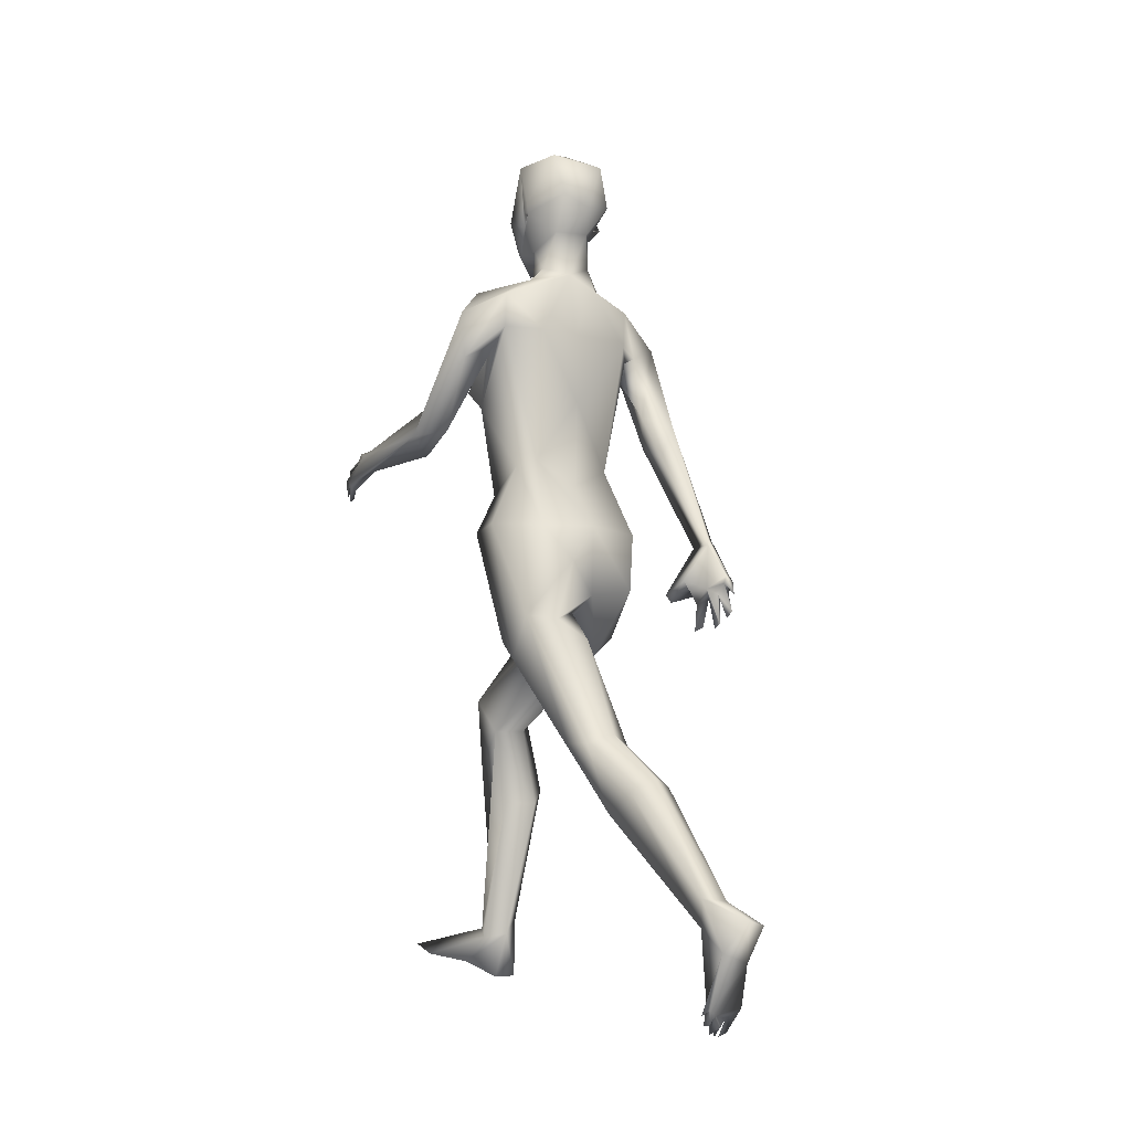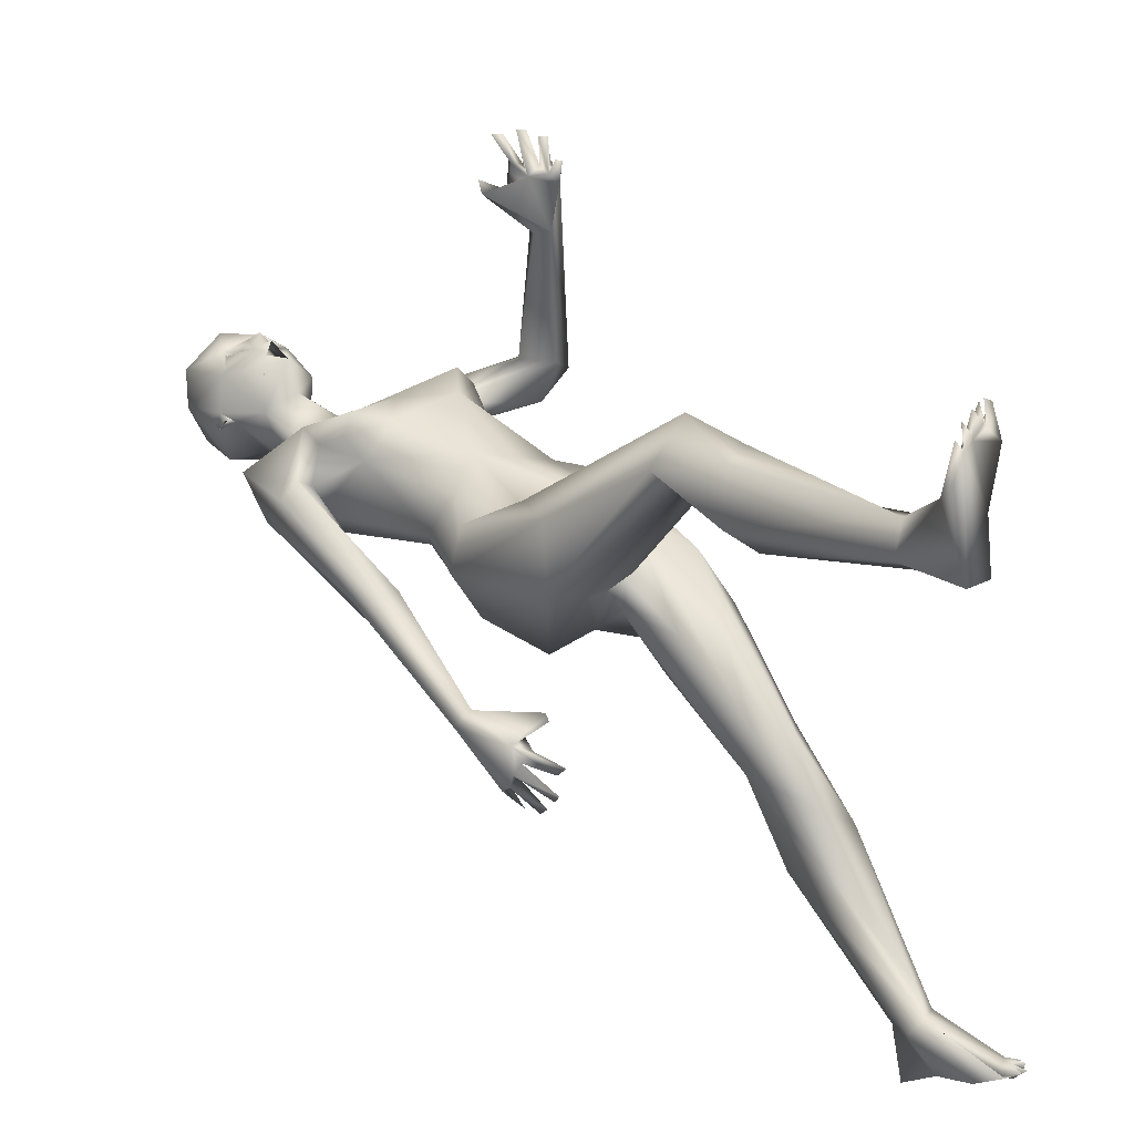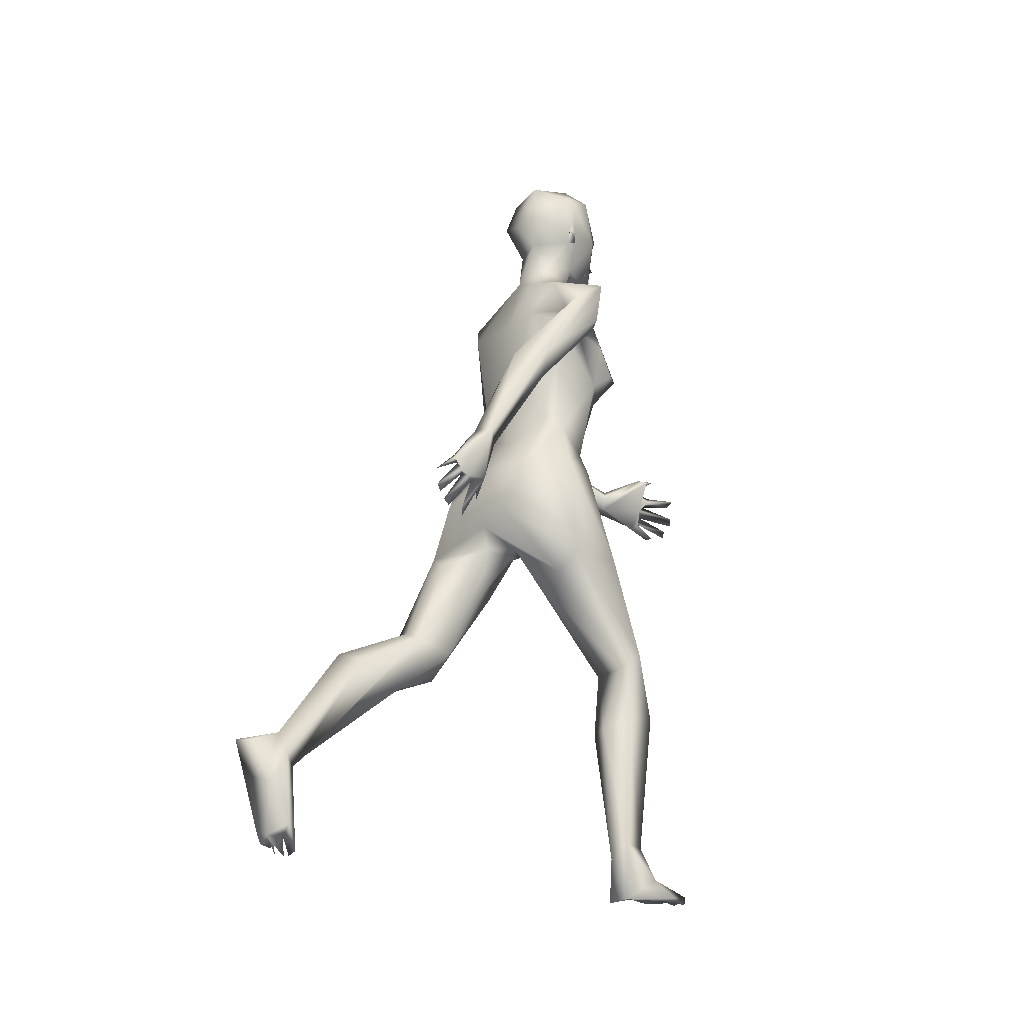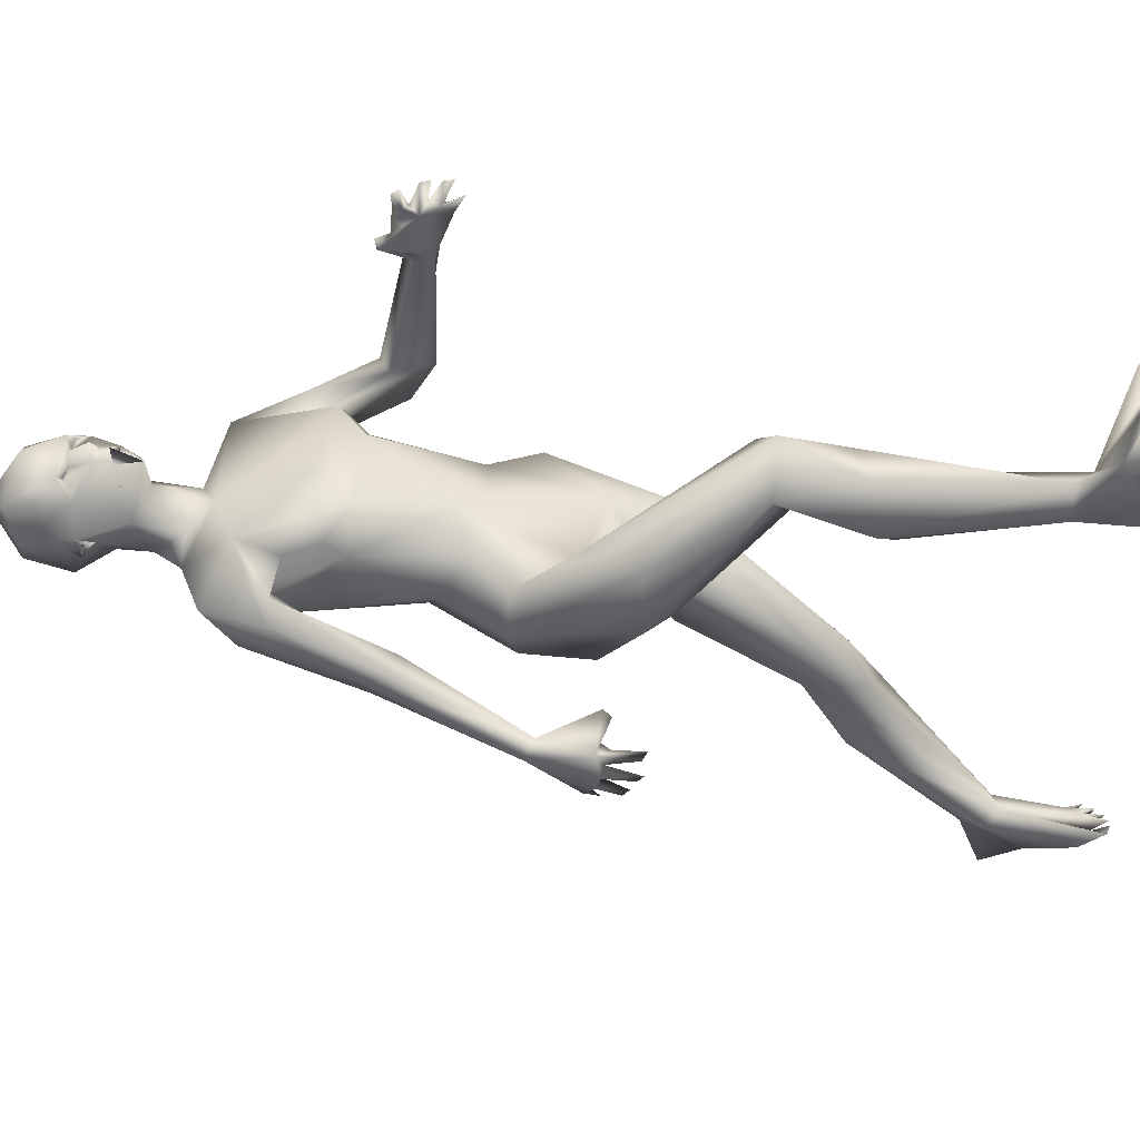
<metadata>
{"format":"obj","ext":"obj","renderer":"f3d","projection":"perspective","resolution":1024,"background":"white","views":[{"elev":-4.6,"azim":140.7,"up":"+Y"},{"elev":22.9,"azim":-41.3,"up":"+Z"},{"elev":-27.1,"azim":-131.8,"up":"+Y"},{"elev":42.9,"azim":-81.7,"up":"+Z"}]}
</metadata>
<code>
o 1-base
v 0.2354 1.334 -1.705
v 0.2754 1.347 -1.685
v 0.2895 1.351 -1.672
v 0.2766 1.315 -1.673
v 0.2903 1.322 -1.654
v 0.2856 1.409 -1.675
v 0.2359 1.423 -1.72
v 0.2907 1.31 -1.665
v 0.2617 1.311 -1.689
v 0.2896 1.287 -1.668
v 0.278 1.292 -1.676
v 0.2654 1.281 -1.698
v 0.2921 1.333 -1.701
v 0.2916 1.262 -1.759
v 0.2704 1.315 -1.761
v 0.3004 1.254 -1.724
v 0.2597 1.208 -1.76
v 0.3059 1.18 -1.743
v 0.2653 1.252 -1.799
v 0.2825 1.305 -1.817
v 0.2622 1.419 -1.829
v 0.252 1.351 -1.835
v 0.2992 1.343 -1.844
v 0.224 1.404 -1.768
v 0.2557 1.269 -1.745
v 0.2529 1.347 -1.686
v 0.2532 1.356 -1.682
v 0.2701 1.333 -1.695
v 0.2807 1.352 -1.698
v 0.2473 1.347 -1.698
v 0.2645 1.365 -1.705
v 0.2601 1.347 -1.715
v 0.1454 1.165 -1.772
v 0.2011 1.074 -1.723
v 0.2231 1.138 -1.722
v 0.1447 1.085 -1.787
v 0.1696 0.9876 -1.887
v 0.1737 1.085 -1.769
v 0.2004 1.092 -1.784
v 0.2767 1.209 -1.83
v 0.2113 1.18 -1.831
v 0.2408 1.114 -1.862
v 0.3219 1.017 -1.841
v 0.2079 1.096 -1.828
v 0.1491 1.122 -1.828
v 0.1831 1.107 -1.822
v 0.1827 0.9401 -1.888
v 0.2224 0.9441 -1.889
v 0.2203 1.03 -1.671
v 0.3086 1.057 -1.681
v 0.2645 0.9977 -1.683
v 0.2022 1.024 -1.698
v 0.2155 0.9988 -1.727
v 0.2253 0.6447 -2.035
v 0.2082 0.69 -2.03
v 0.2189 0.6822 -2.013
v 0.2345 0.6381 -2.026
v 0.2158 0.7066 -2.034
v 0.2258 0.6496 -2.073
v 0.2257 0.6412 -2.062
v 0.1952 0.6979 -2.061
v 0.2075 0.698 -2.05
v 0.2182 0.6675 -2.094
v 0.2213 0.6583 -2.084
v 0.2066 0.7255 -2.069
v 0.2051 0.714 -2.062
v 0.1978 0.7149 -2.074
v 0.217 0.6949 -2.097
v 0.2535 0.6982 -1.979
v 0.2475 0.6852 -1.985
v 0.2297 0.7204 -1.996
v 0.1992 0.7001 -2.008
v 0.2112 0.7772 -2.031
v 0.1962 0.6923 -2.043
v 0.1999 0.977 -1.937
v 0.2341 0.9921 -1.901
v 0.2343 0.9221 -1.947
v 0.205 0.7871 -2.025
v 0.1801 0.7859 -2.007
v 0.1994 0.7742 -1.986
v 0.2295 1.207 -1.788
v 0.231 0.8921 -1.795
v 0.248 0.9094 -1.821
v 0.294 0.8802 -1.702
v 0.3288 0.8794 -1.843
v 0.2462 0.8609 -1.738
v 0.2394 0.8005 -1.883
v 0.329 0.8105 -1.89
v 0.2672 0.7069 -1.908
v 0.3334 0.6983 -1.892
v 0.2442 0.6118 -1.796
v 0.1945 0.805 -1.813
v 0.2111 0.804 -1.752
v 0.24 0.723 -1.705
v 0.2043 0.6384 -1.788
v 0.2064 0.6486 -1.698
v 0.2814 0.7298 -1.757
v 0.3203 0.6723 -1.79
v 0.3202 0.6703 -1.832
v 0.2926 0.5861 -1.768
v 0.3304 0.5328 -1.586
v 0.3243 0.4816 -1.627
v 0.2958 0.5063 -1.549
v 0.2653 0.4821 -1.627
v 0.2416 0.5062 -1.605
v 0.2723 0.3605 -1.668
v 0.3056 0.4205 -1.565
v 0.2366 0.3828 -1.638
v 0.2868 0.1695 -1.571
v 0.2548 0.3958 -1.569
v 0.317 0.3644 -1.647
v 0.309 0.1485 -1.57
v 0.3312 0.09316 -1.555
v 0.3356 0.1058 -1.468
v 0.3578 0.1024 -1.487
v 0.3386 0.1143 -1.438
v 0.2878 1.256 -1.674
v 0.2379 1.312 -1.767
v 0.2252 1.35 -1.768
v 0.2284 1.311 -1.759
v 0.221 1.328 -1.778
v 0.2283 1.334 -1.757
v 0.234 1.328 -1.768
v 0.3539 0.1156 -1.445
v 0.3288 0.1121 -1.438
v 0.3216 0.09832 -1.456
v 0.3126 0.1071 -1.441
v 0.3043 0.1098 -1.477
v 0.2992 0.1087 -1.452
v 0.2948 0.09268 -1.459
v 0.2868 0.1205 -1.536
v 0.2705 0.09114 -1.508
v 0.3222 0.1348 -1.592
v 0.2775 0.07068 -1.618
v 0.3167 0.07169 -1.619
v 0.3009 0.1431 -1.628
v 0.2735 0.1672 -1.617
v 0.3052 0.09737 -1.472
v 0.284 0.103 -1.468
v 0.2885 0.09405 -1.478
v 0.3293 1.352 -1.684
v 0.3458 1.337 -1.693
v 0.302 1.316 -1.67
v 0.2917 1.298 -1.66
v 0.3136 1.292 -1.675
v 0.3231 1.282 -1.696
v 0.323 1.314 -1.685
v 0.3218 1.317 -1.758
v 0.2964 1.311 -1.76
v 0.3419 1.277 -1.718
v 0.3401 1.28 -1.751
v 0.3458 1.245 -1.782
v 0.332 1.306 -1.799
v 0.3198 1.233 -1.819
v 0.3427 1.433 -1.805
v 0.3467 1.427 -1.722
v 0.3416 1.363 -1.832
v 0.2678 1.456 -1.743
v 0.3049 1.348 -1.683
v 0.3238 1.362 -1.675
v 0.3286 1.364 -1.698
v 0.3053 1.363 -1.703
v 0.3289 1.348 -1.709
v 0.3131 1.335 -1.693
v 0.4535 1.196 -1.743
v 0.4137 1.1 -1.714
v 0.4699 1.097 -1.693
v 0.4356 1.126 -1.737
v 0.4344 1.111 -1.766
v 0.4618 0.9911 -1.647
v 0.4471 1.186 -1.814
v 0.3895 1.217 -1.803
v 0.403 1.044 -1.658
v 0.3266 1.129 -1.843
v 0.402 1.127 -1.852
v 0.4466 1.133 -1.809
v 0.4887 1.085 -1.757
v 0.4918 1.159 -1.755
v 0.4844 0.9713 -1.704
v 0.4926 1.01 -1.65
v 0.4276 1.041 -1.685
v 0.4245 1.012 -1.717
v 0.431 0.9707 -1.373
v 0.4249 0.9588 -1.376
v 0.4394 0.9525 -1.377
v 0.4105 0.9563 -1.336
v 0.4121 0.9333 -1.326
v 0.417 0.9204 -1.325
v 0.446 0.9406 -1.359
v 0.4361 0.9399 -1.391
v 0.4485 0.9318 -1.376
v 0.4576 0.9219 -1.369
v 0.4268 0.9092 -1.332
v 0.4488 0.9159 -1.384
v 0.4306 0.896 -1.331
v 0.4366 0.8893 -1.359
v 0.4468 0.887 -1.362
v 0.4075 0.9855 -1.422
v 0.3933 0.9783 -1.412
v 0.3932 0.9848 -1.395
v 0.3985 0.9645 -1.335
v 0.4304 0.9737 -1.413
v 0.4867 0.9533 -1.464
v 0.5232 0.9625 -1.664
v 0.4775 0.9362 -1.64
v 0.462 0.966 -1.462
v 0.4545 0.9505 -1.469
v 0.4654 0.9135 -1.389
v 0.464 0.9286 -1.464
v 0.4558 0.9033 -1.396
v 0.3604 1.211 -1.774
v 0.3937 0.9188 -1.825
v 0.4215 0.9088 -1.808
v 0.3391 0.8496 -1.711
v 0.374 1.005 -1.674
v 0.4121 0.8652 -1.737
v 0.4231 0.8068 -1.88
v 0.3955 0.7507 -1.92
v 0.4669 0.8131 -1.802
v 0.4345 0.6241 -1.789
v 0.4697 0.6621 -1.894
v 0.4711 0.5934 -1.863
v 0.4 0.7103 -1.756
v 0.4537 0.8004 -1.744
v 0.3502 0.6601 -1.817
v 0.3541 0.6715 -1.866
v 0.3847 0.6243 -1.942
v 0.3646 0.5811 -1.87
v 0.4306 0.6568 -1.925
v 0.3944 0.4074 -1.954
v 0.3571 0.4469 -1.946
v 0.3906 0.4773 -2.012
v 0.438 0.4643 -2.004
v 0.4439 0.462 -1.965
v 0.3864 0.3751 -2.025
v 0.4156 0.4135 -2.134
v 0.4448 0.3582 -2.063
v 0.449 0.3927 -2.115
v 0.4042 0.2187 -2.199
v 0.3719 0.3972 -2.116
v 0.3913 0.1893 -2.231
v 0.374 0.1521 -2.283
v 0.4207 0.2441 -2.238
v 0.3838 0.07232 -2.247
v 0.3589 0.08593 -2.254
v 0.3854 0.04501 -2.233
v 0.3951 0.04601 -2.236
v 0.3637 1.357 -1.76
v 0.3612 1.318 -1.751
v 0.3611 1.342 -1.751
v 0.3572 1.334 -1.762
v 0.3663 1.339 -1.767
v 0.3692 0.0493 -2.233
v 0.3996 0.06222 -2.253
v 0.4107 0.05079 -2.241
v 0.4258 0.06757 -2.259
v 0.4222 0.06366 -2.242
v 0.4131 0.0872 -2.246
v 0.4311 0.08911 -2.265
v 0.4255 0.09677 -2.252
v 0.4173 0.2006 -2.233
v 0.4322 0.1712 -2.293
v 0.4132 0.07969 -2.257
v 0.3783 0.2085 -2.321
v 0.4119 0.2169 -2.326
v 0.3758 0.2012 -2.252
v 0.3923 0.2392 -2.261
v 0.3611 0.4597 -2.009
v 0.4356 0.07952 -2.252
f 2 3 27
f 11 117 10
f 146 12 10
f 9 11 12
f 14 12 146
f 12 14 15
f 15 14 149
f 18 16 17
f 16 25 17
f 25 118 19
f 118 20 19
f 122 1 24
f 16 117 25
f 22 24 21
f 22 23 20
f 24 7 158
f 19 154 40
f 20 154 19
f 30 27 26
f 29 2 27
f 29 27 31
f 27 30 31
f 4 26 1
f 38 34 35
f 81 17 19
f 81 40 41
f 40 154 174
f 41 40 42
f 41 42 46
f 174 43 42
f 45 46 76
f 45 76 75
f 38 48 76
f 49 50 35
f 49 35 34
f 49 34 52
f 51 52 53
f 57 72 54
f 55 74 60
f 59 55 60
f 62 58 59
f 62 61 64
f 62 64 63
f 56 72 57
f 61 62 74
f 58 66 65
f 77 76 48
f 77 78 75
f 79 37 75
f 37 79 80
f 82 83 87 92
f 72 70 69
f 71 70 72
f 79 74 72
f 73 67 78
f 144 117 11
f 1 27 7
f 36 47 38
f 75 76 77
f 56 71 72
f 73 78 80
f 61 74 79
f 58 65 73
f 72 80 79
f 71 73 69
f 39 53 34
f 44 53 39
f 42 43 83
f 44 82 53
f 44 83 82
f 52 34 53
f 51 84 215
f 214 215 84
f 90 99 91 89
f 85 87 83
f 88 90 89
f 95 91 104 105
f 87 95 92
f 92 96 93
f 87 89 95
f 93 97 86
f 84 97 223
f 94 97 93
f 97 225 223
f 95 89 91
f 94 101 97
f 98 97 101
f 101 102 99
f 105 96 95
f 207 170 205 209
f 100 102 104
f 104 108 105
f 102 111 106
f 102 107 109
f 108 110 105
f 112 102 109
f 111 136 106
f 108 109 110
f 107 110 109
f 4 3 2
f 6 7 27
f 80 78 77 48
f 122 25 1
f 118 22 20
f 32 30 28
f 2 26 4
f 2 30 26
f 144 8 4
f 13 9 15
f 123 120 122
f 6 158 7
f 120 121 118
f 122 119 121
f 119 118 121
f 122 120 118
f 123 122 121
f 119 122 24
f 155 21 158
f 139 132 140
f 140 134 113
f 134 140 132
f 128 112 131
f 112 128 114
f 133 111 112
f 137 131 109
f 131 134 132
f 138 129 130
f 138 128 129
f 131 137 134
f 138 113 115
f 138 140 113
f 114 125 126
f 125 128 126
f 103 107 101
f 114 116 124
f 139 131 132
f 133 136 111
f 102 112 111
f 96 103 94
f 104 91 100
f 144 11 145
f 146 10 145
f 147 11 13
f 148 14 146
f 148 13 149
f 152 154 153
f 152 172 154
f 153 252 151
f 141 142 160
f 150 117 16
f 18 211 16
f 252 150 151
f 163 164 141
f 161 162 163
f 173 166 165
f 165 18 173
f 50 173 18
f 211 18 165
f 175 154 171
f 154 175 174
f 165 178 172
f 176 177 169
f 177 176 171
f 177 179 169
f 180 178 167
f 204 178 180
f 204 179 177
f 181 166 173
f 173 50 215
f 186 183 201
f 183 184 201
f 183 186 185
f 186 201 184
f 190 191 187
f 193 192 191
f 195 194 192
f 195 193 194
f 187 189 185
f 194 196 208
f 186 184 185
f 210 208 197
f 190 184 202
f 203 185 189
f 203 183 185
f 170 168 205
f 180 167 170
f 206 203 180
f 180 170 206
f 90 218 229 226
f 208 204 203
f 208 192 194
f 190 199 209
f 198 202 206
f 191 190 194
f 146 147 148
f 167 165 168
f 16 151 150
f 205 179 204
f 210 209 208
f 206 207 198
f 190 209 210
f 209 205 204
f 203 206 202
f 166 182 169
f 169 182 176
f 175 176 212
f 213 182 216
f 182 166 181
f 215 216 182
f 216 214 223
f 214 216 215
f 223 214 84
f 92 93 86
f 85 212 88
f 88 89 87
f 224 222 219
f 221 219 222
f 216 223 224
f 224 223 220
f 212 213 217
f 231 223 228
f 226 268 231
f 229 221 233
f 233 236 232
f 239 235 268
f 237 238 233
f 239 237 235
f 109 108 137
f 261 237 239
f 267 264 242
f 8 143 5
f 5 159 3
f 145 117 150
f 142 150 249
f 145 150 142
f 141 159 142
f 159 141 164
f 164 162 159
f 145 143 8
f 148 147 13
f 23 21 157
f 248 157 155
f 252 248 250
f 156 250 248
f 248 252 157
f 267 236 243
f 264 267 265
f 256 260 257
f 258 244 247
f 243 236 238
f 260 269 262
f 269 259 262
f 244 258 241
f 253 241 266
f 243 265 267
f 265 243 262
f 245 266 242
f 260 262 261
f 256 257 263
f 257 258 263
f 245 242 263
f 242 259 263
f 264 265 242
f 254 247 244
f 253 266 245
f 254 258 247
f 263 259 256
f 254 263 255
f 231 235 230
f 225 228 223
f 244 263 254
f 225 99 226
f 260 259 269
f 227 229 232
f 268 227 232
f 230 220 231
f 226 231 228
f 27 3 160
f 6 27 160
f 8 5 4
f 12 11 10
f 11 9 13
f 13 15 149
f 17 25 19
f 1 26 27
f 118 25 122
f 30 32 31
f 31 32 29
f 33 37 36
f 38 39 34
f 18 35 50
f 18 81 35
f 81 19 40
f 33 81 41
f 45 33 41
f 42 40 174
f 44 39 46
f 33 45 37
f 76 46 39
f 36 37 47
f 39 38 76
f 50 49 51
f 49 52 51
f 57 54 56
f 54 72 55
f 55 56 54
f 60 74 59
f 59 58 55
f 64 61 63
f 66 62 63
f 66 63 61
f 68 65 66
f 68 67 65
f 68 66 67
f 69 70 71
f 74 62 59
f 56 58 71
f 78 67 79
f 58 56 55
f 75 37 45
f 47 37 80
f 79 75 78
f 61 67 66
f 71 58 73
f 72 69 80
f 9 12 15
f 33 35 81
f 36 35 33
f 81 18 17
f 36 38 35
f 38 47 48
f 46 42 44
f 62 66 58
f 74 55 72
f 69 73 80
f 65 67 73
f 79 67 61
f 48 47 80
f 44 42 83
f 83 43 85
f 53 82 86
f 51 53 84
f 50 51 215
f 86 84 53
f 82 92 86
f 99 100 91
f 93 96 94
f 92 95 96
f 86 97 84
f 45 41 46
f 96 105 103
f 105 110 103
f 102 101 107
f 104 102 106
f 106 108 104
f 107 103 110
f 135 136 113
f 32 28 29
f 4 5 3
f 24 1 7
f 144 4 117
f 25 117 1
f 4 1 117
f 30 2 28
f 29 28 2
f 22 21 23
f 22 119 24
f 121 120 123
f 118 119 22
f 158 21 24
f 136 135 134
f 113 136 133
f 127 128 138
f 127 126 128
f 140 130 129
f 114 128 125
f 112 124 133
f 134 137 136
f 131 112 109
f 225 98 99
f 133 115 113
f 134 135 113
f 116 114 115
f 115 124 116
f 133 124 115
f 140 129 128
f 140 138 130
f 138 126 127
f 97 98 225
f 138 114 126
f 112 114 124
f 128 131 140
f 114 138 115
f 140 131 139
f 100 99 102
f 94 103 101
f 101 99 98
f 3 159 160
f 147 145 11
f 147 146 145
f 14 148 149
f 151 211 152
f 153 151 152
f 142 249 156
f 157 21 155
f 158 156 155
f 23 157 153
f 153 20 23
f 151 16 211
f 153 154 20
f 160 161 141
f 161 163 141
f 159 162 160
f 162 161 160
f 168 165 166
f 168 166 169
f 171 154 172
f 172 211 165
f 172 152 211
f 178 171 172
f 175 171 176
f 204 177 178
f 178 177 171
f 165 167 178
f 168 169 179
f 181 215 182
f 173 215 181
f 187 188 189
f 188 191 189
f 187 191 188
f 190 187 185
f 193 195 192
f 196 197 208
f 196 210 197
f 194 210 196
f 198 199 200
f 194 193 191
f 194 190 210
f 189 191 203
f 183 203 202
f 190 185 184
f 205 168 179
f 180 203 204
f 200 199 202
f 200 202 198
f 203 192 208
f 143 159 5
f 160 142 156
f 170 167 168
f 208 209 204
f 198 207 209
f 191 192 203
f 202 184 183
f 206 170 207
f 190 202 199
f 209 199 198
f 43 174 175
f 43 175 212
f 213 176 182
f 212 176 213
f 85 43 212
f 213 216 219
f 217 213 219
f 212 217 88
f 87 85 88
f 90 88 218
f 226 229 227
f 221 217 219
f 224 220 222
f 218 217 221
f 224 219 216
f 218 88 217
f 226 228 225
f 218 221 229
f 231 220 223
f 222 234 221
f 233 221 234
f 229 233 232
f 222 230 234
f 234 230 237
f 268 235 231
f 240 232 236
f 235 237 230
f 234 237 233
f 236 233 238
f 268 241 239
f 267 240 236
f 261 238 237
f 106 137 108
f 106 136 137
f 156 6 160
f 163 162 164
f 145 10 117
f 142 159 143
f 143 145 142
f 145 8 144
f 249 150 252
f 249 251 250
f 158 6 156
f 157 252 153
f 252 251 249
f 250 251 252
f 156 249 250
f 155 156 248
f 242 266 267
f 255 263 258
f 255 258 254
f 260 256 259
f 243 261 262
f 262 259 242
f 241 258 260
f 240 266 241
f 261 239 241
f 261 241 260
f 242 265 262
f 246 245 244
f 245 246 253
f 260 258 257
f 246 244 253
f 241 253 244
f 244 245 263
f 267 266 240
f 238 261 243
f 241 268 240
f 232 240 268
f 230 222 220
f 226 99 90
f 227 268 226

</code>
